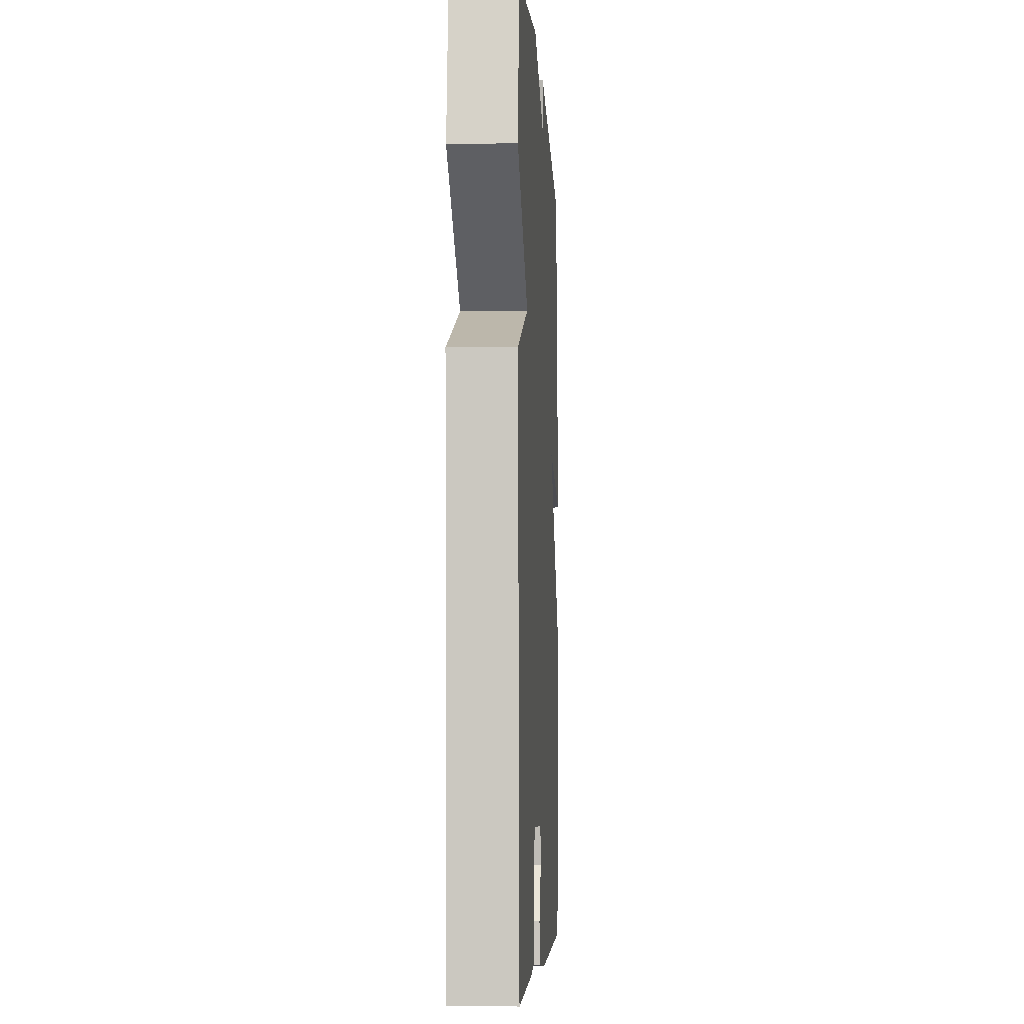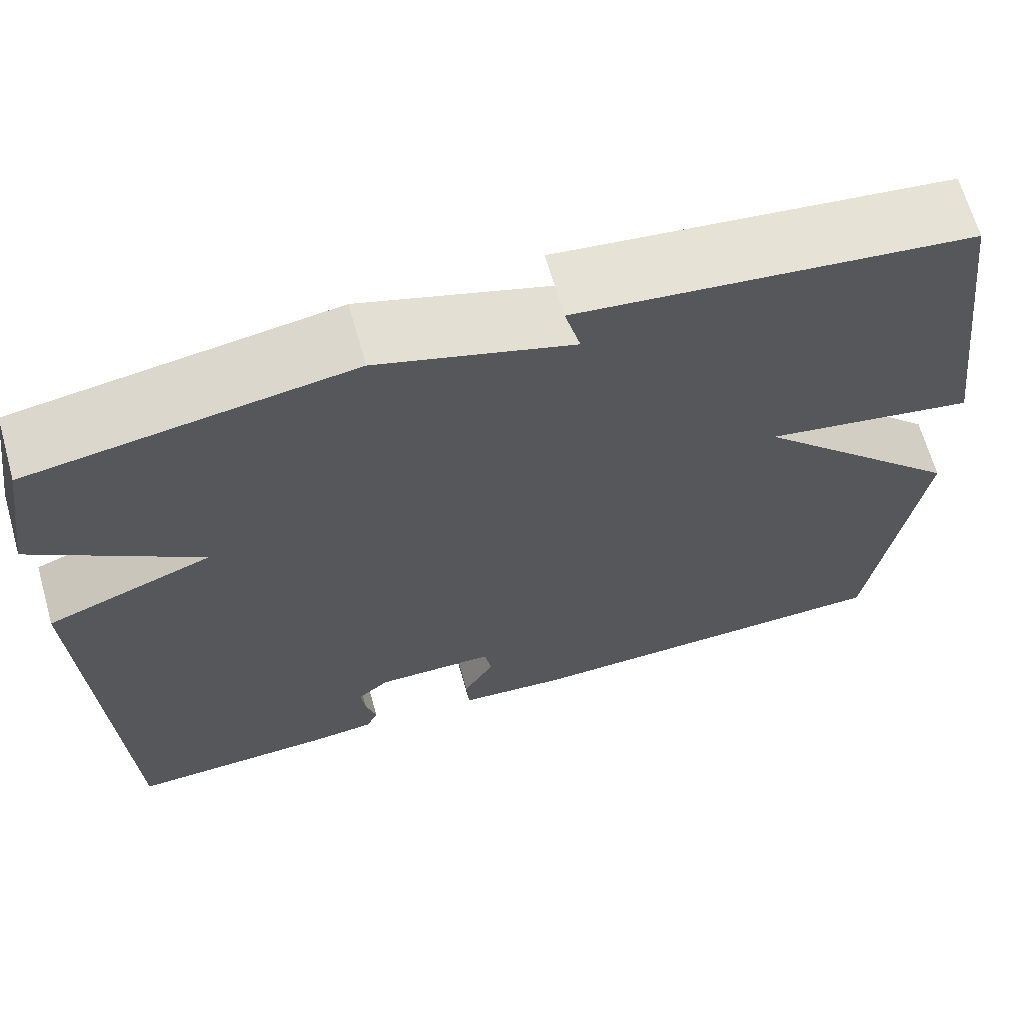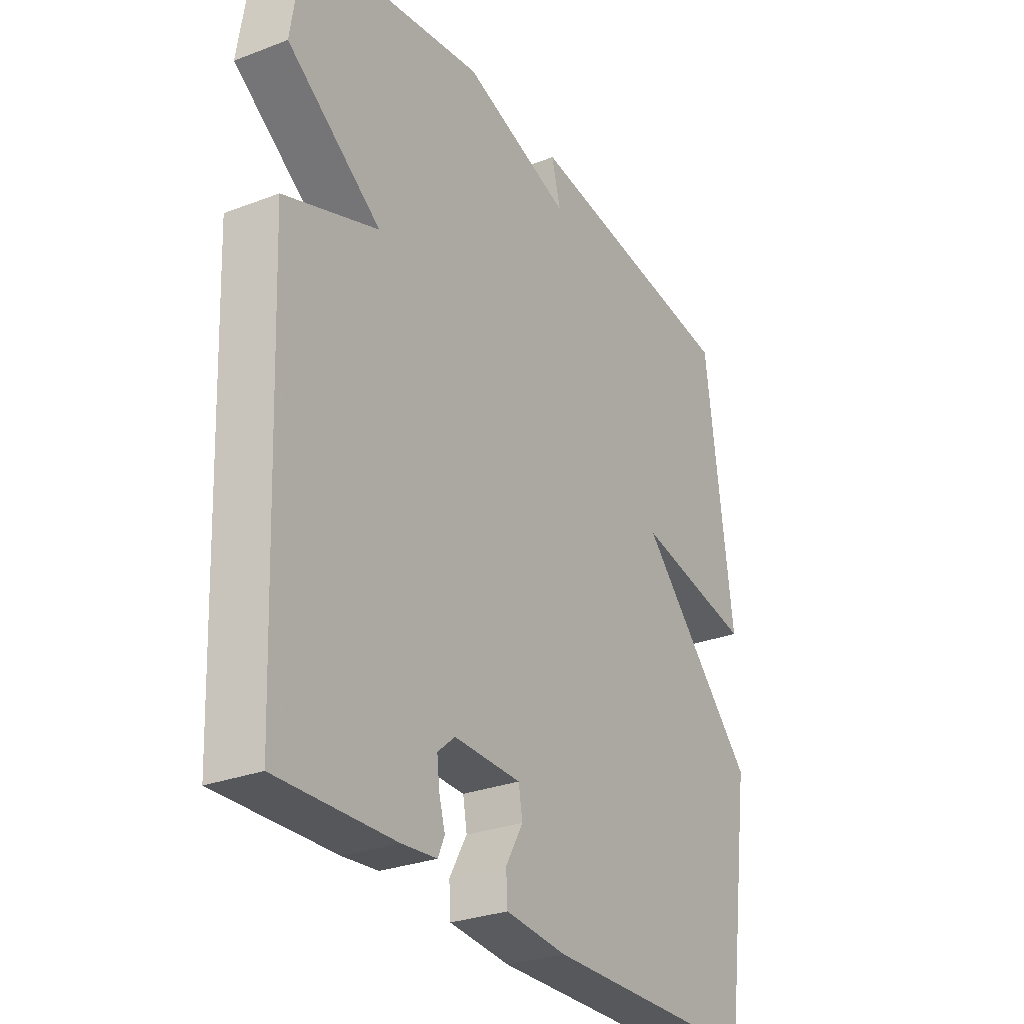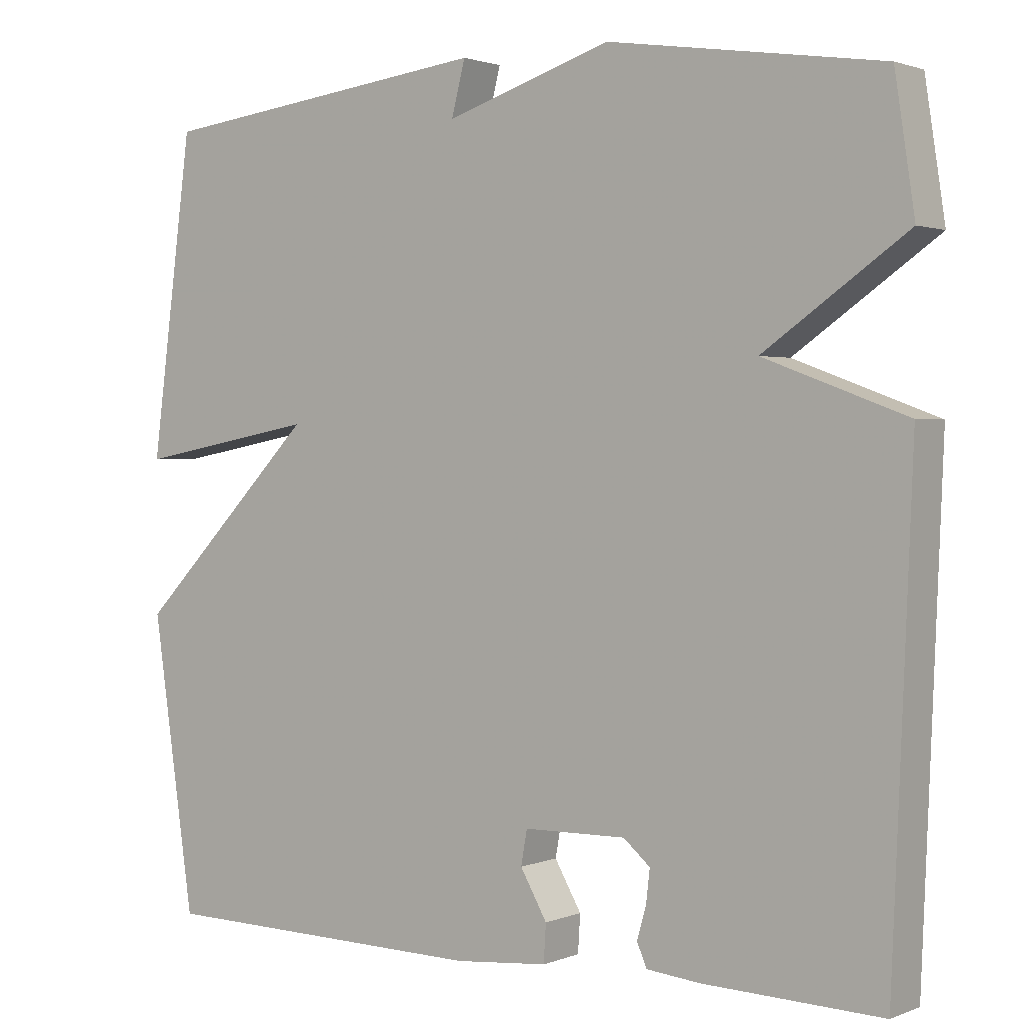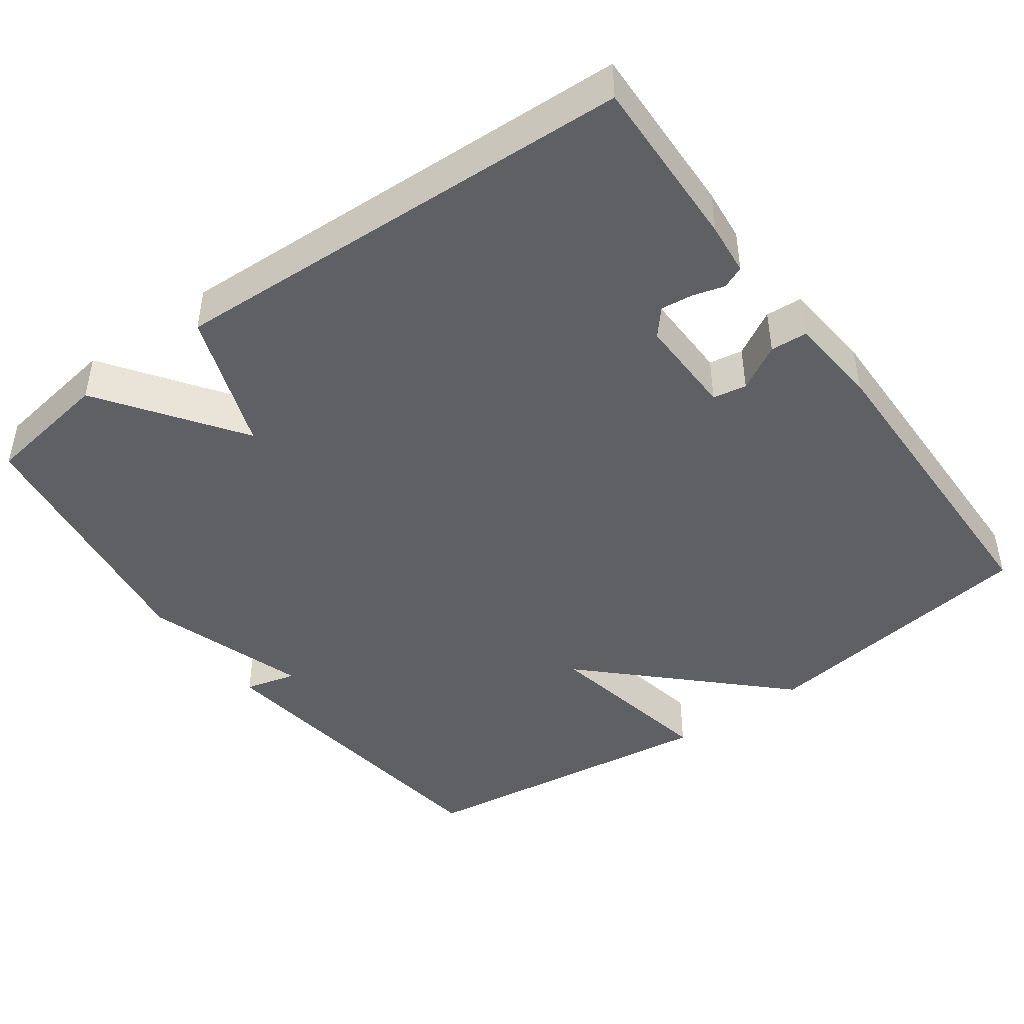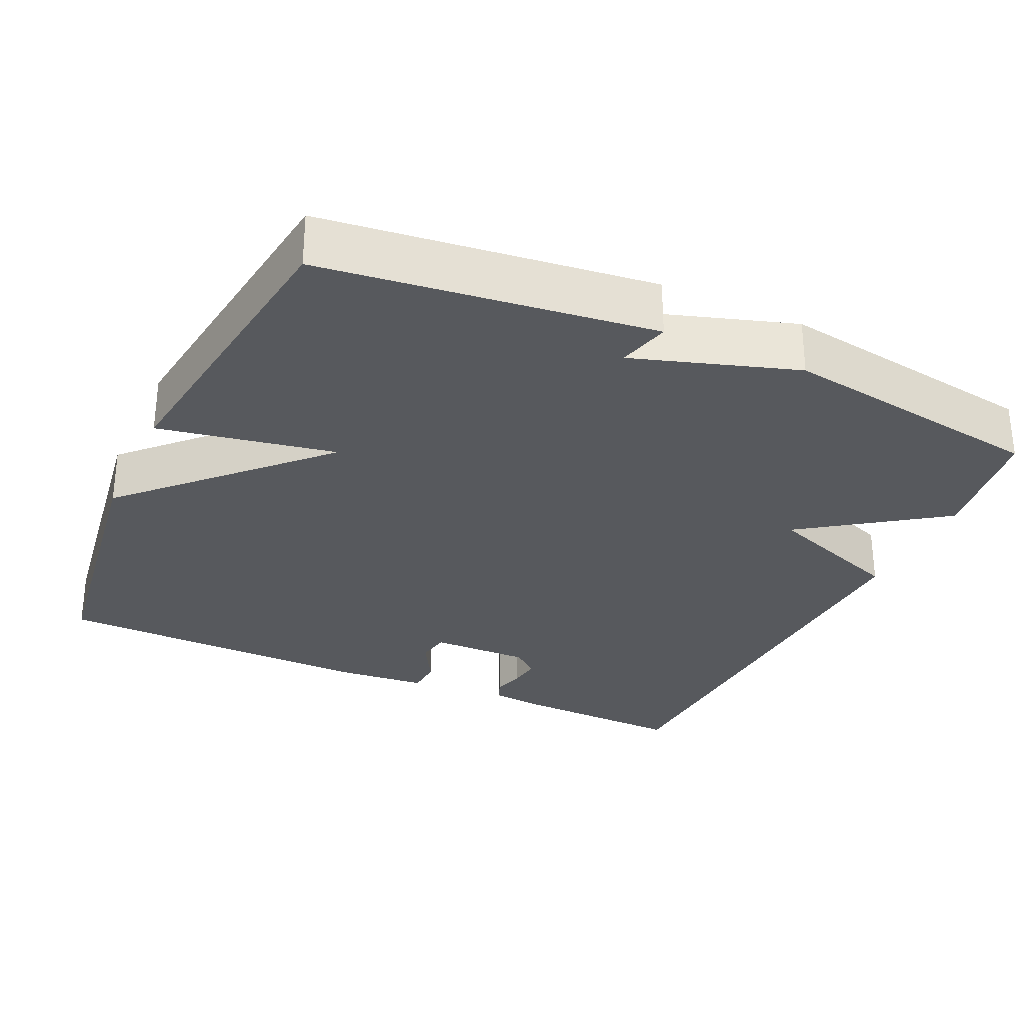
<metadata>
{"format":"obj","ext":"obj","renderer":"f3d","projection":"perspective","resolution":1024,"background":"white","views":[{"elev":-5.7,"azim":93.1,"up":"+Z"},{"elev":66.5,"azim":164.2,"up":"+Z"},{"elev":-28.7,"azim":119.8,"up":"+Z"},{"elev":1.6,"azim":35.9,"up":"+Z"},{"elev":-44.5,"azim":126.1,"up":"+Y"},{"elev":-29.7,"azim":-24.8,"up":"+Y"}]}
</metadata>
<code>
v -0.5 0.07 -0.5
v -0.555 0.07 -0.117
v -0.317 0.07 0.127
v -0.555 0.07 0.083
v -0.5 0.07 0.5
v -0.058 0.07 0.554
v -0.076 0.07 0.484
v 0.142 0.07 0.554
v 0.5 0.07 0.5
v 0.526 0.07 0.329
v 0.339 0.07 0.198
v 0.526 0.07 0.129
v 0.5 0.07 -0.5
v 0.267 0.07 -0.492
v 0.197 0.07 -0.485
v 0.184 0.07 -0.455
v 0.196 0.07 -0.413
v 0.201 0.07 -0.37
v 0.166 0.07 -0.34
v 0.032 0.07 -0.342
v 0.024 0.07 -0.387
v 0.059 0.07 -0.448
v 0.056 0.07 -0.497
v -0.066 0.07 -0.508
v -0.5 0 -0.5
v -0.555 0 -0.117
v -0.317 0 0.127
v -0.555 0 0.083
v -0.5 0 0.5
v -0.058 0 0.554
v -0.076 0 0.484
v 0.142 0 0.554
v 0.5 0 0.5
v 0.526 0 0.329
v 0.339 0 0.198
v 0.526 0 0.129
v 0.5 0 -0.5
v 0.267 0 -0.492
v 0.197 0 -0.485
v 0.184 0 -0.455
v 0.196 0 -0.413
v 0.201 0 -0.37
v 0.166 0 -0.34
v 0.032 0 -0.342
v 0.024 0 -0.387
v 0.059 0 -0.448
v 0.056 0 -0.497
v -0.066 0 -0.508
f 1 2 3
f 24 1 3
f 23 24 3
f 22 23 3
f 21 22 3
f 20 21 3
f 19 20 3
f 18 19 3
f 15 16 17
f 14 15 17
f 13 14 17
f 12 13 17
f 11 12 17 18
f 9 10 11
f 8 9 11
f 7 8 11
f 7 11 18 3
f 5 6 7
f 4 5 7
f 3 4 7
f 27 26 25
f 27 25 48
f 27 48 47
f 27 47 46
f 27 46 45
f 27 45 44
f 27 44 43
f 27 43 42
f 41 40 39
f 41 39 38
f 41 38 37
f 41 37 36
f 42 41 36 35
f 35 34 33
f 35 33 32
f 35 32 31
f 27 42 35 31
f 31 30 29
f 31 29 28
f 31 28 27
f 1 25 26 2
f 2 26 27 3
f 3 27 28 4
f 4 28 29 5
f 5 29 30 6
f 6 30 31 7
f 7 31 32 8
f 8 32 33 9
f 9 33 34 10
f 10 34 35 11
f 11 35 36 12
f 12 36 37 13
f 13 37 38 14
f 14 38 39 15
f 15 39 40 16
f 16 40 41 17
f 17 41 42 18
f 18 42 43 19
f 19 43 44 20
f 20 44 45 21
f 21 45 46 22
f 22 46 47 23
f 23 47 48 24
f 24 48 25 1

</code>
